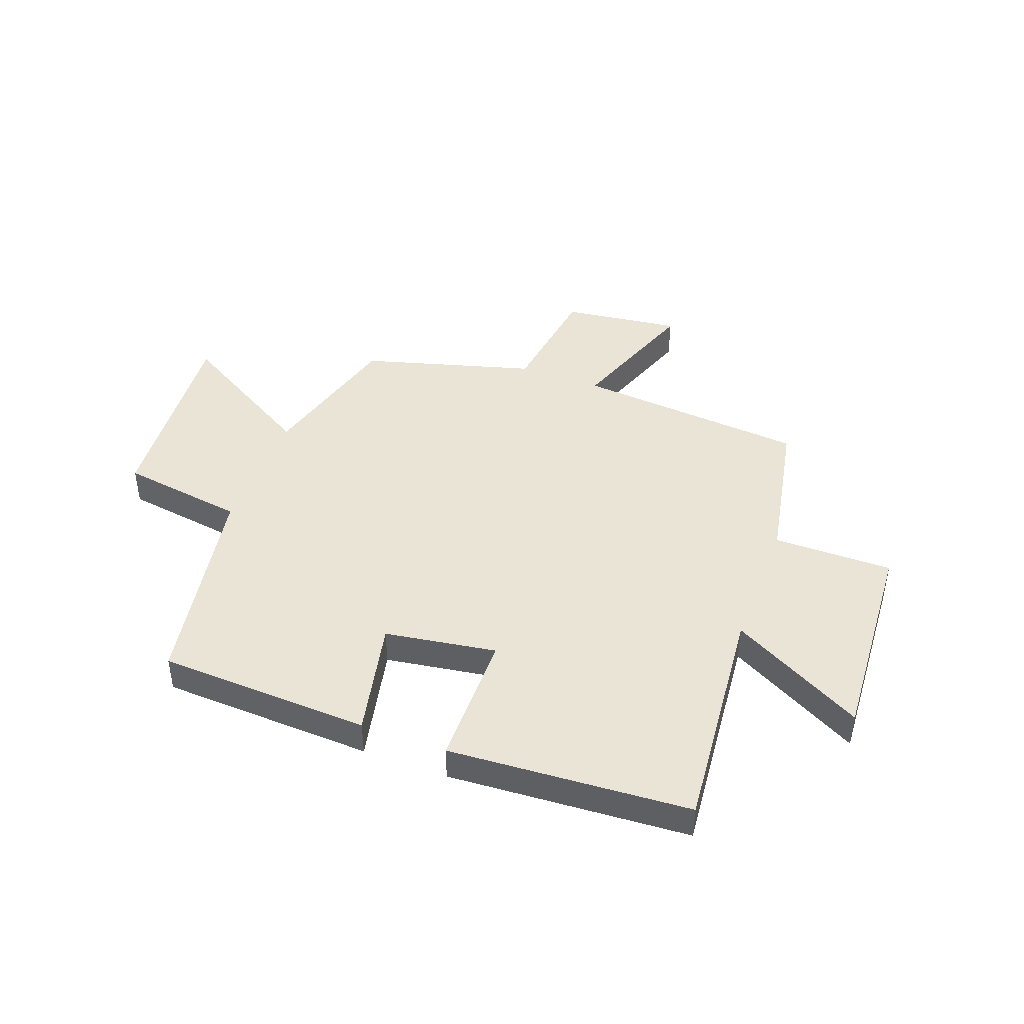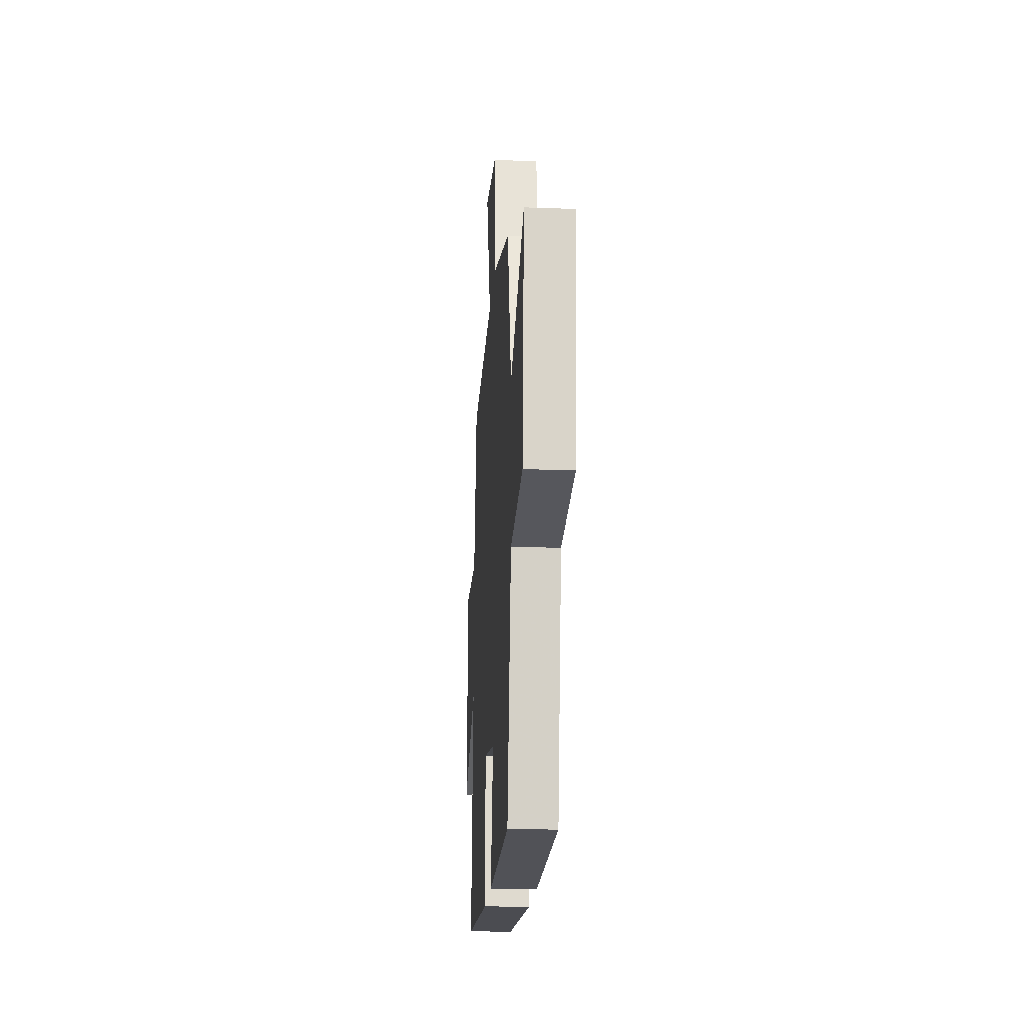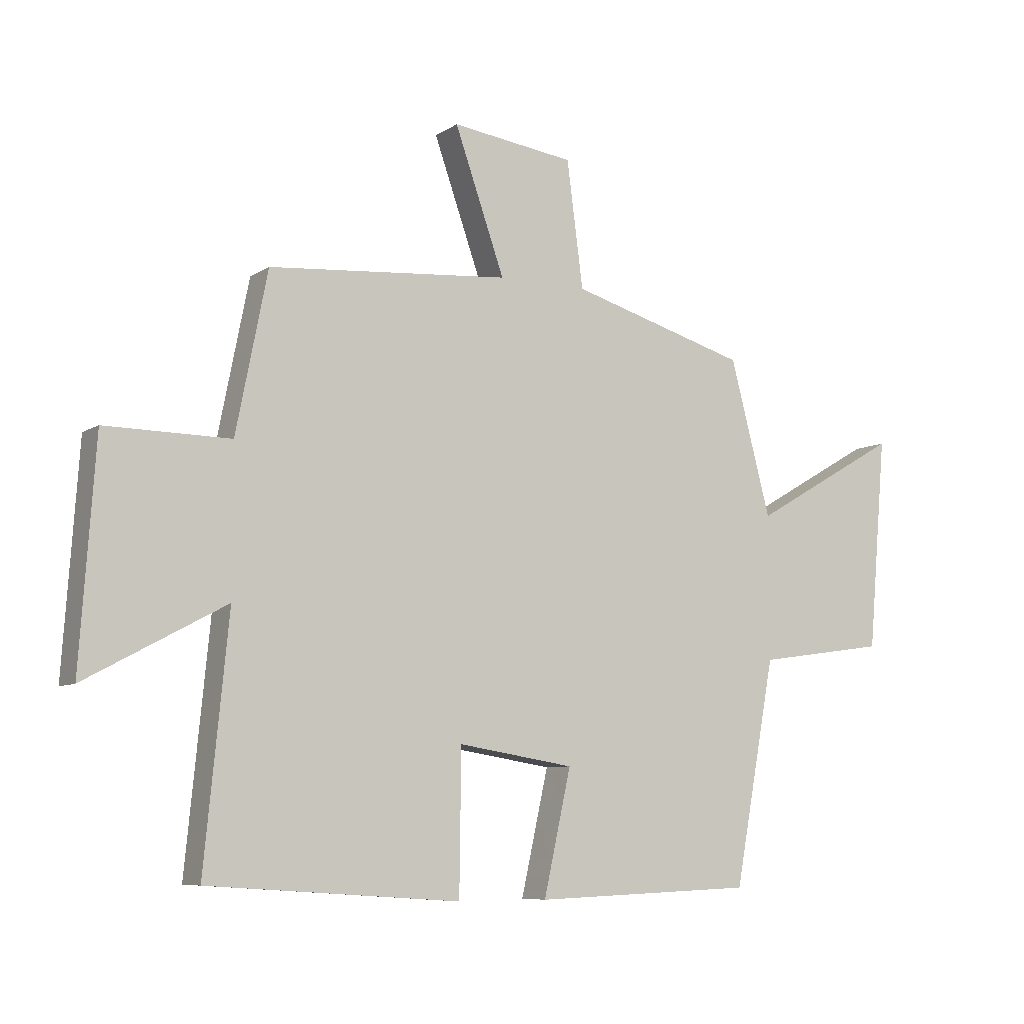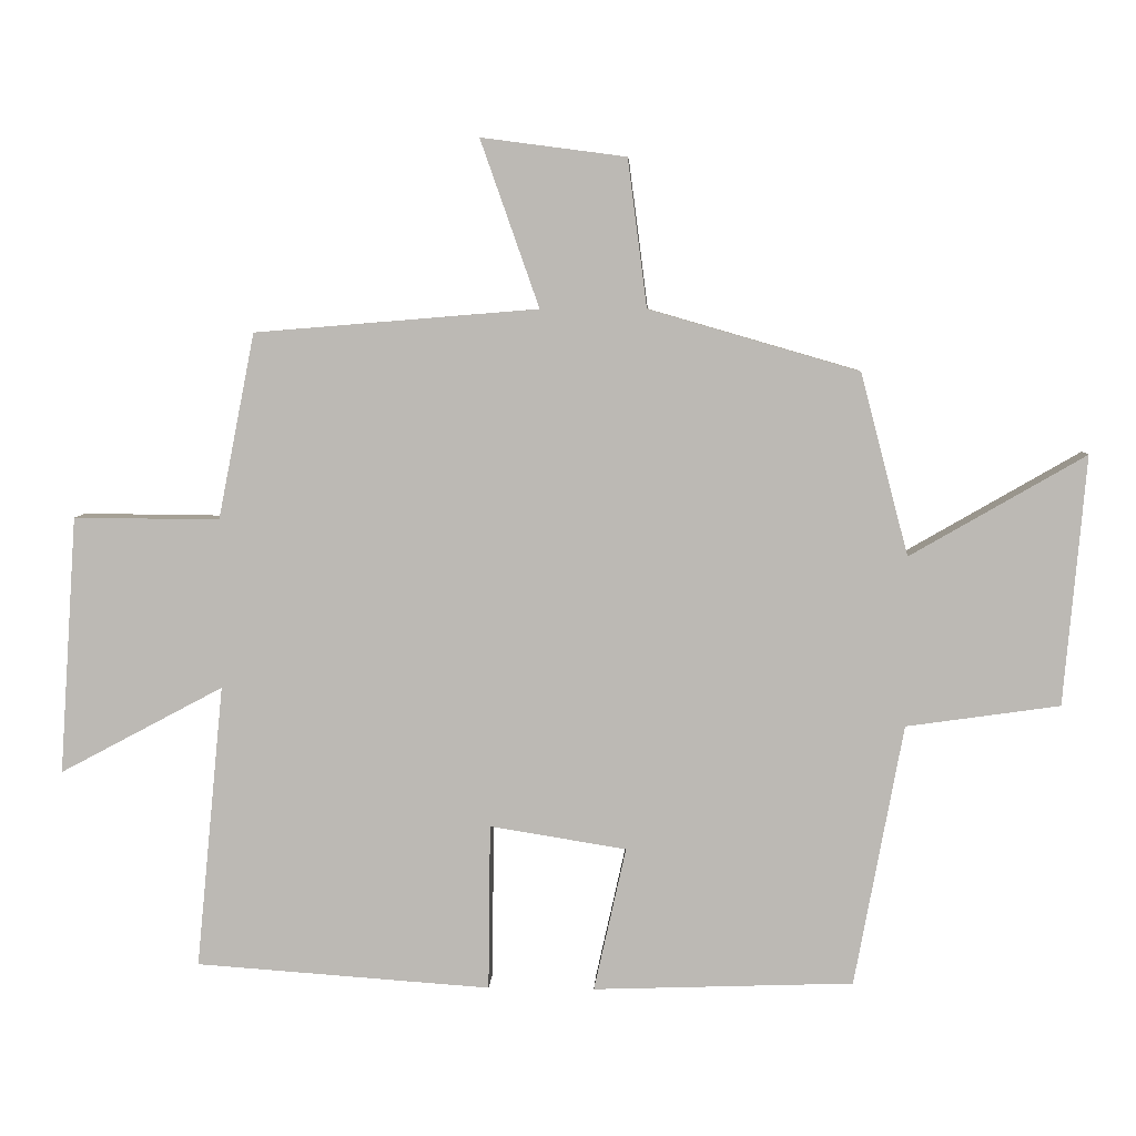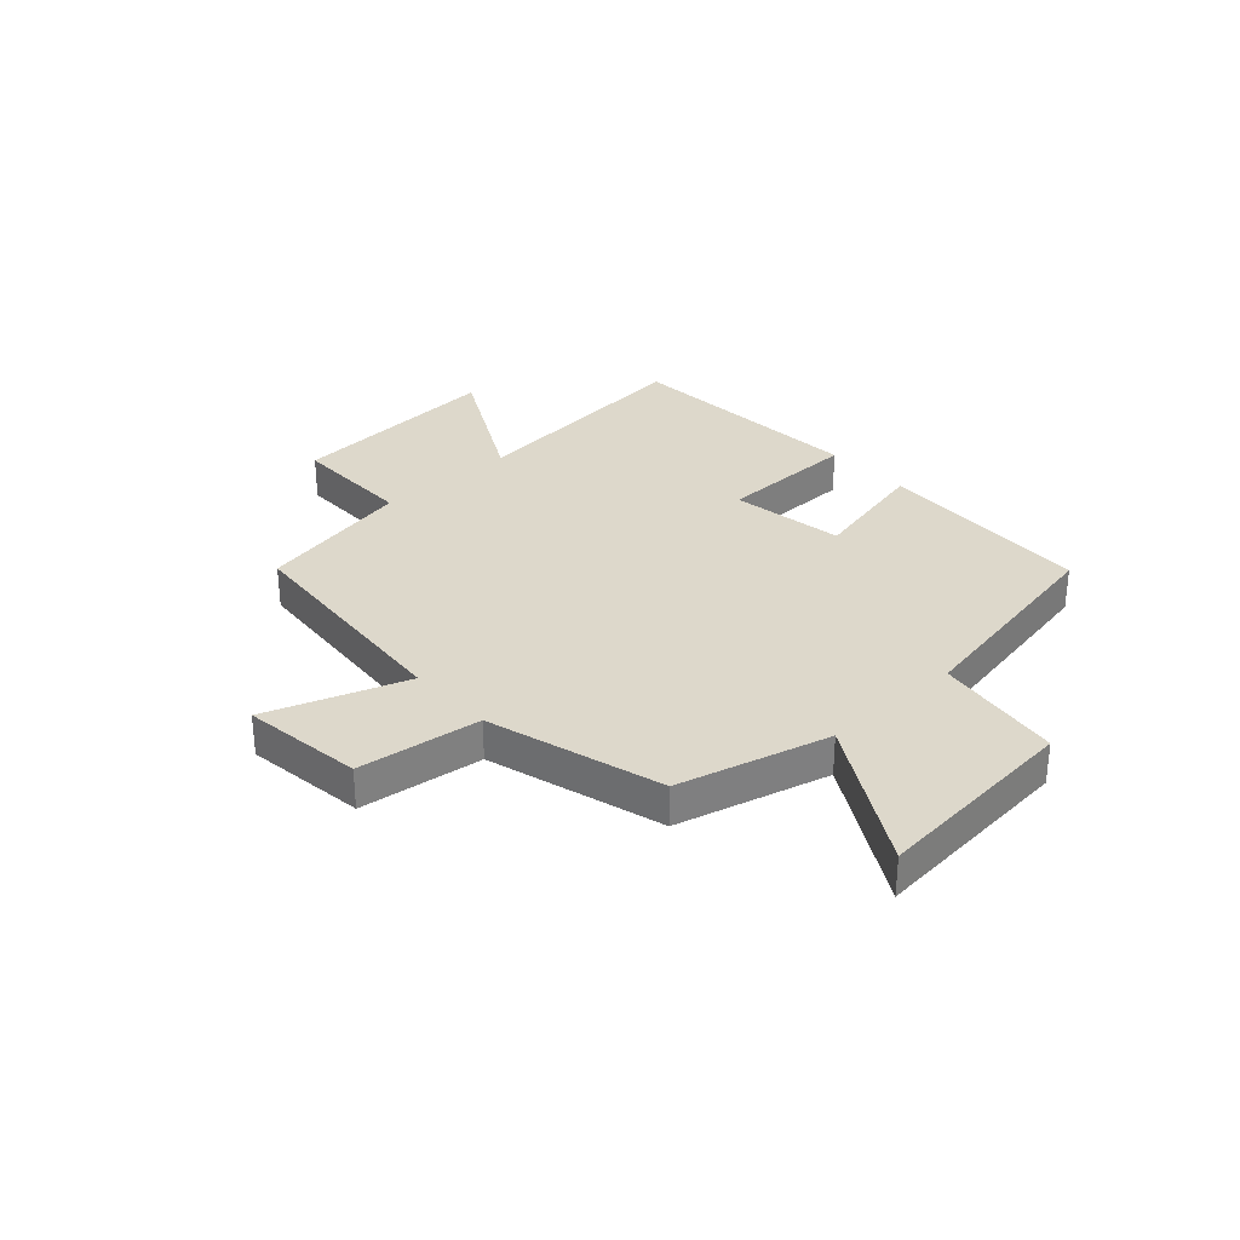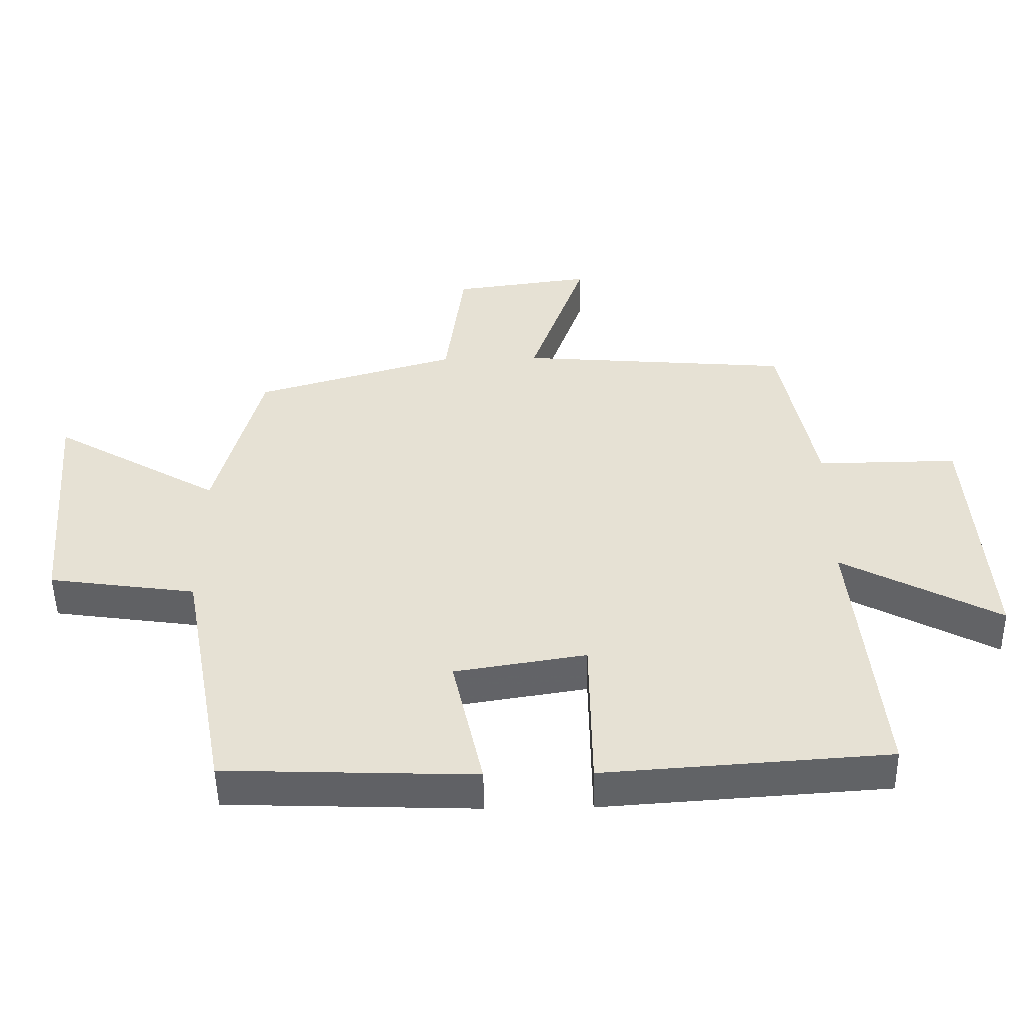
<metadata>
{"format":"obj","ext":"obj","renderer":"f3d","projection":"perspective","resolution":1024,"background":"white","views":[{"elev":43.7,"azim":-159.2,"up":"+Y"},{"elev":-19.4,"azim":86.1,"up":"+Z"},{"elev":-7.7,"azim":-30.7,"up":"+Z"},{"elev":6.1,"azim":2.9,"up":"+Z"},{"elev":31.5,"azim":47.7,"up":"+Y"},{"elev":-50.4,"azim":-179.0,"up":"+Z"}]}
</metadata>
<code>
v 0.429 0.07 -0.486
v 0.048 0.07 -0.5
v 0.095 0.07 -0.289
v -0.105 0.07 -0.257
v -0.108 0.07 -0.5
v -0.541 0.07 -0.47
v -0.5 0.07 -0.054
v -0.74 0.07 -0.182
v -0.714 0.07 0.196
v -0.5 0.07 0.194
v -0.446 0.07 0.466
v -0.031 0.07 0.5
v -0.117 0.07 0.744
v 0.095 0.07 0.716
v 0.123 0.07 0.5
v 0.43 0.07 0.411
v 0.5 0.07 0.145
v 0.756 0.07 0.293
v 0.724 0.07 -0.071
v 0.5 0.07 -0.103
v 0.429 0 -0.486
v 0.048 0 -0.5
v 0.095 0 -0.289
v -0.105 0 -0.257
v -0.108 0 -0.5
v -0.541 0 -0.47
v -0.5 0 -0.054
v -0.74 0 -0.182
v -0.714 0 0.196
v -0.5 0 0.194
v -0.446 0 0.466
v -0.031 0 0.5
v -0.117 0 0.744
v 0.095 0 0.716
v 0.123 0 0.5
v 0.43 0 0.411
v 0.5 0 0.145
v 0.756 0 0.293
v 0.724 0 -0.071
v 0.5 0 -0.103
f 17 18 19 20
f 17 20 1
f 16 17 1
f 15 16 1
f 12 13 14 15
f 12 15 1
f 11 12 1
f 10 11 1
f 7 8 9 10
f 4 5 6 7
f 3 4 7 10
f 1 2 3
f 1 3 10
f 40 39 38 37
f 21 40 37
f 21 37 36
f 21 36 35
f 35 34 33 32
f 21 35 32
f 21 32 31
f 21 31 30
f 30 29 28 27
f 27 26 25 24
f 30 27 24 23
f 23 22 21
f 30 23 21
f 1 21 22 2
f 2 22 23 3
f 3 23 24 4
f 4 24 25 5
f 5 25 26 6
f 6 26 27 7
f 7 27 28 8
f 8 28 29 9
f 9 29 30 10
f 10 30 31 11
f 11 31 32 12
f 12 32 33 13
f 13 33 34 14
f 14 34 35 15
f 15 35 36 16
f 16 36 37 17
f 17 37 38 18
f 18 38 39 19
f 19 39 40 20
f 20 40 21 1

</code>
